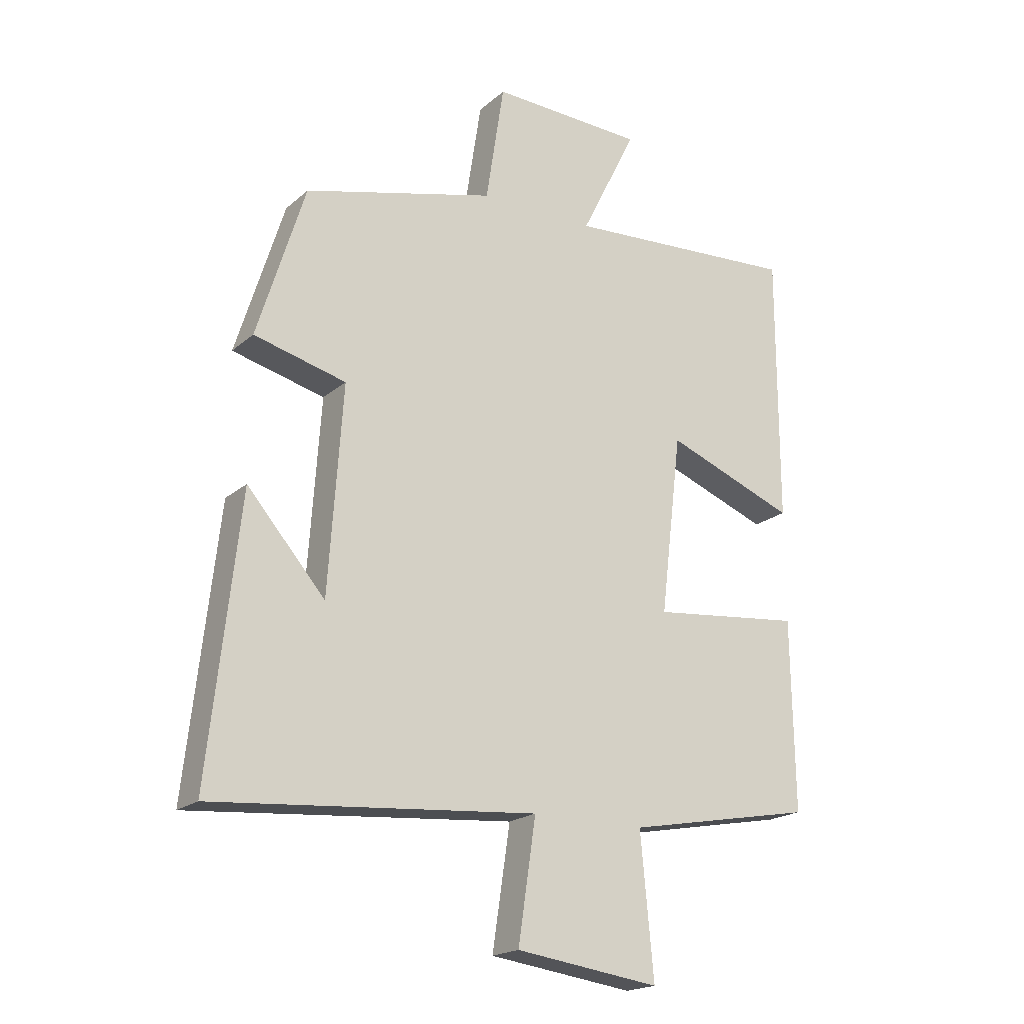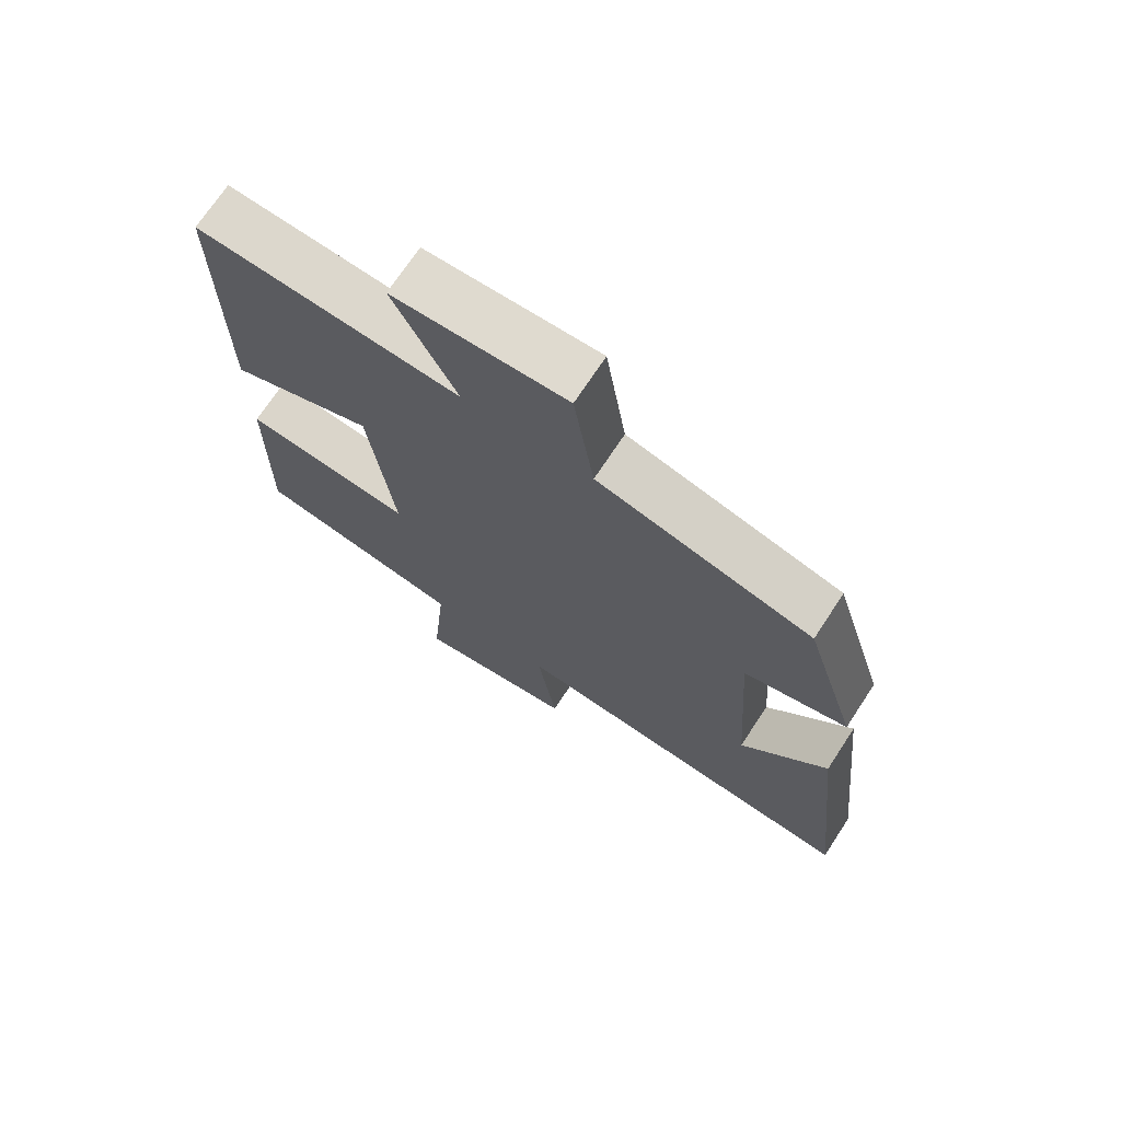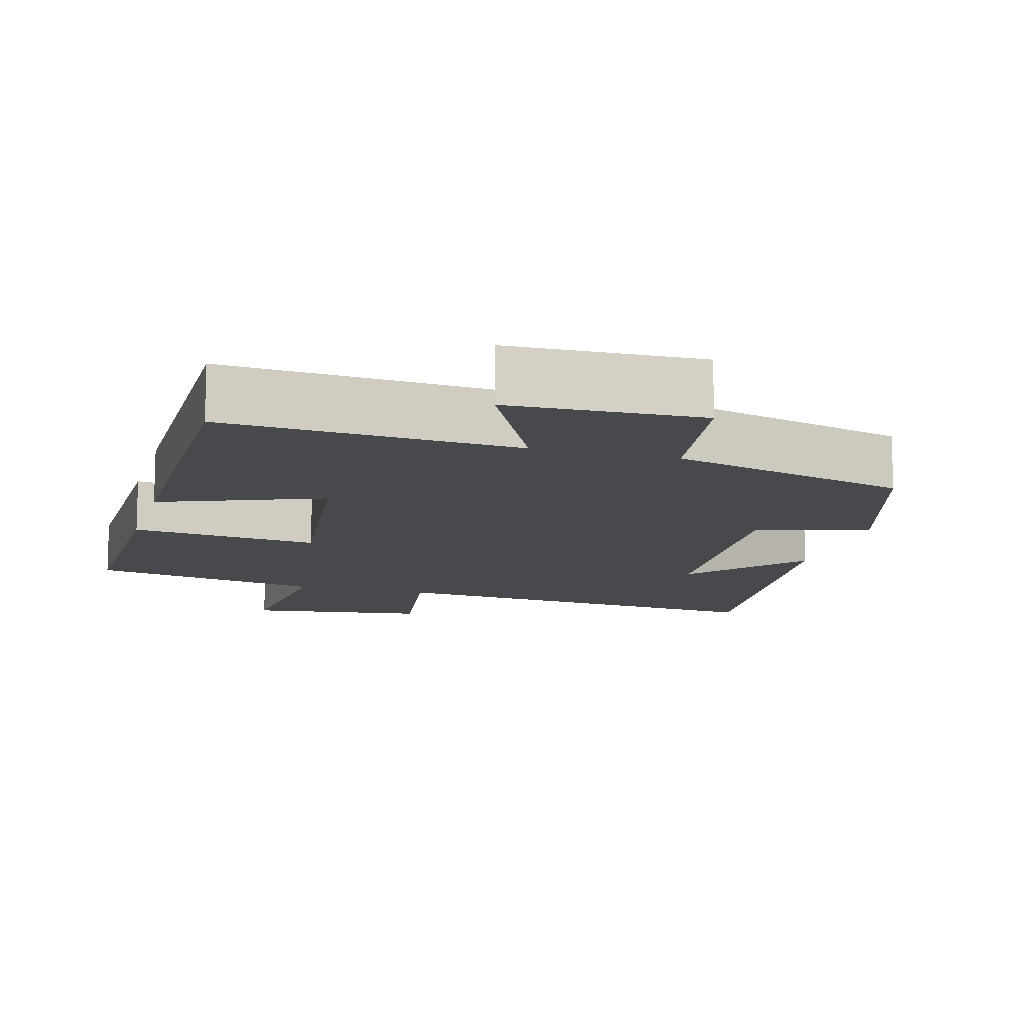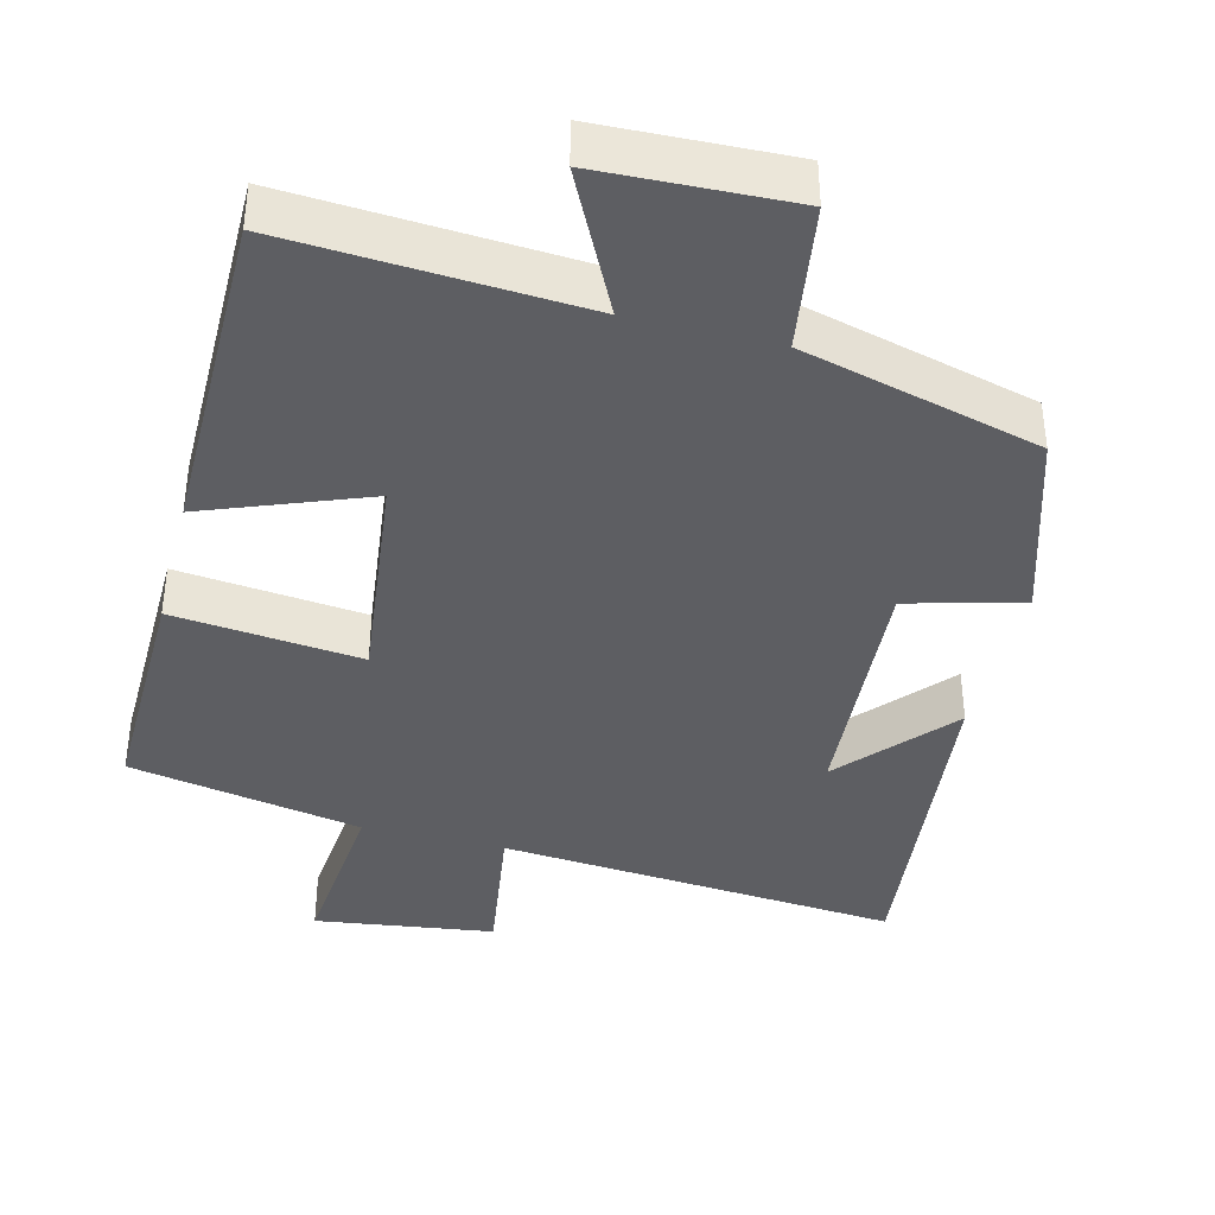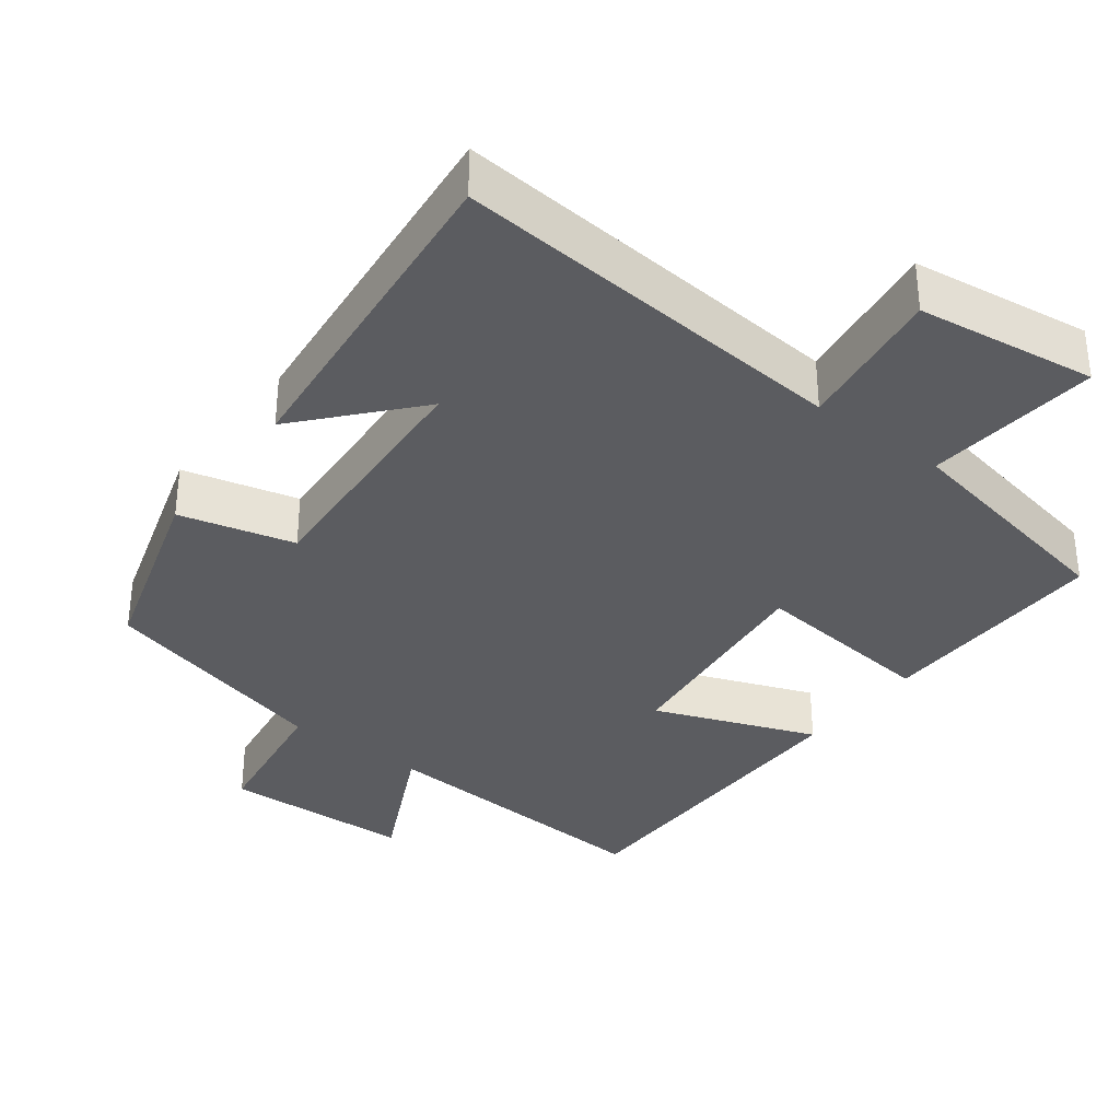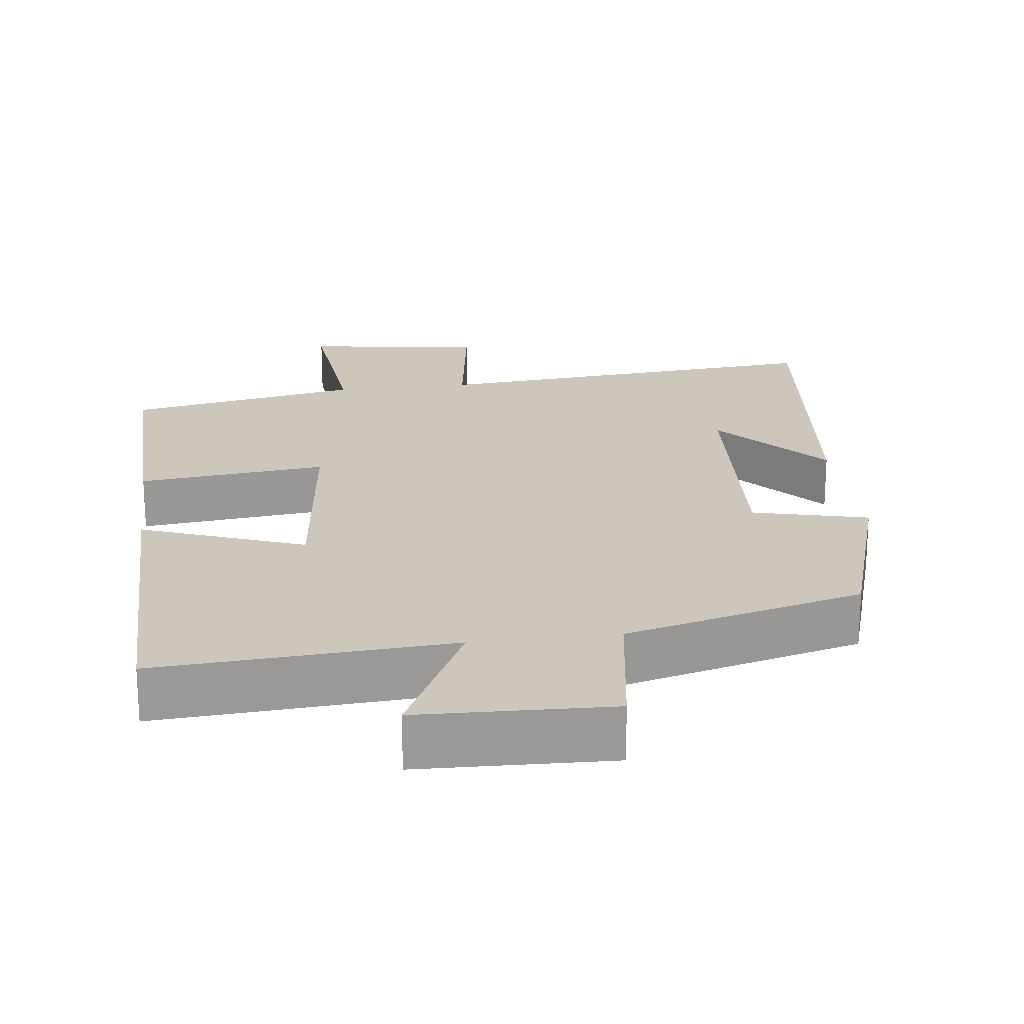
<metadata>
{"format":"obj","ext":"obj","renderer":"f3d","projection":"perspective","resolution":1024,"background":"white","views":[{"elev":-19.5,"azim":146.9,"up":"+Z"},{"elev":71.5,"azim":33.3,"up":"+Z"},{"elev":-12.1,"azim":-15.7,"up":"+Y"},{"elev":-39.2,"azim":-14.3,"up":"+Y"},{"elev":-34.5,"azim":142.5,"up":"+Y"},{"elev":21.3,"azim":-7.4,"up":"+Y"}]}
</metadata>
<code>
v 0.552 0.07 -0.545
v 0.005 0.07 -0.5
v 0.035 0.07 -0.703
v -0.209 0.07 -0.737
v -0.187 0.07 -0.5
v -0.505 0.07 -0.44
v -0.5 0.07 -0.119
v -0.244 0.07 -0.146
v -0.28 0.07 0.156
v -0.5 0.07 0.071
v -0.5 0.07 0.525
v -0.101 0.07 0.5
v -0.196 0.07 0.691
v 0.064 0.07 0.701
v 0.095 0.07 0.5
v 0.419 0.07 0.416
v 0.5 0.07 0.156
v 0.344 0.07 0.116
v 0.368 0.07 -0.23
v 0.5 0.07 -0.078
v 0.552 0 -0.545
v 0.005 0 -0.5
v 0.035 0 -0.703
v -0.209 0 -0.737
v -0.187 0 -0.5
v -0.505 0 -0.44
v -0.5 0 -0.119
v -0.244 0 -0.146
v -0.28 0 0.156
v -0.5 0 0.071
v -0.5 0 0.525
v -0.101 0 0.5
v -0.196 0 0.691
v 0.064 0 0.701
v 0.095 0 0.5
v 0.419 0 0.416
v 0.5 0 0.156
v 0.344 0 0.116
v 0.368 0 -0.23
v 0.5 0 -0.078
f 19 20 1
f 15 16 17 18
f 15 18 19
f 12 13 14 15
f 12 15 19
f 9 10 11 12
f 19 1 2
f 12 19 2
f 9 12 2
f 8 9 2
f 7 8 2
f 6 7 2
f 5 6 2
f 2 3 4 5
f 21 40 39
f 38 37 36 35
f 39 38 35
f 35 34 33 32
f 39 35 32
f 32 31 30 29
f 22 21 39
f 22 39 32
f 22 32 29
f 22 29 28
f 22 28 27
f 22 27 26
f 22 26 25
f 25 24 23 22
f 1 21 22 2
f 2 22 23 3
f 3 23 24 4
f 4 24 25 5
f 5 25 26 6
f 6 26 27 7
f 7 27 28 8
f 8 28 29 9
f 9 29 30 10
f 10 30 31 11
f 11 31 32 12
f 12 32 33 13
f 13 33 34 14
f 14 34 35 15
f 15 35 36 16
f 16 36 37 17
f 17 37 38 18
f 18 38 39 19
f 19 39 40 20
f 20 40 21 1

</code>
